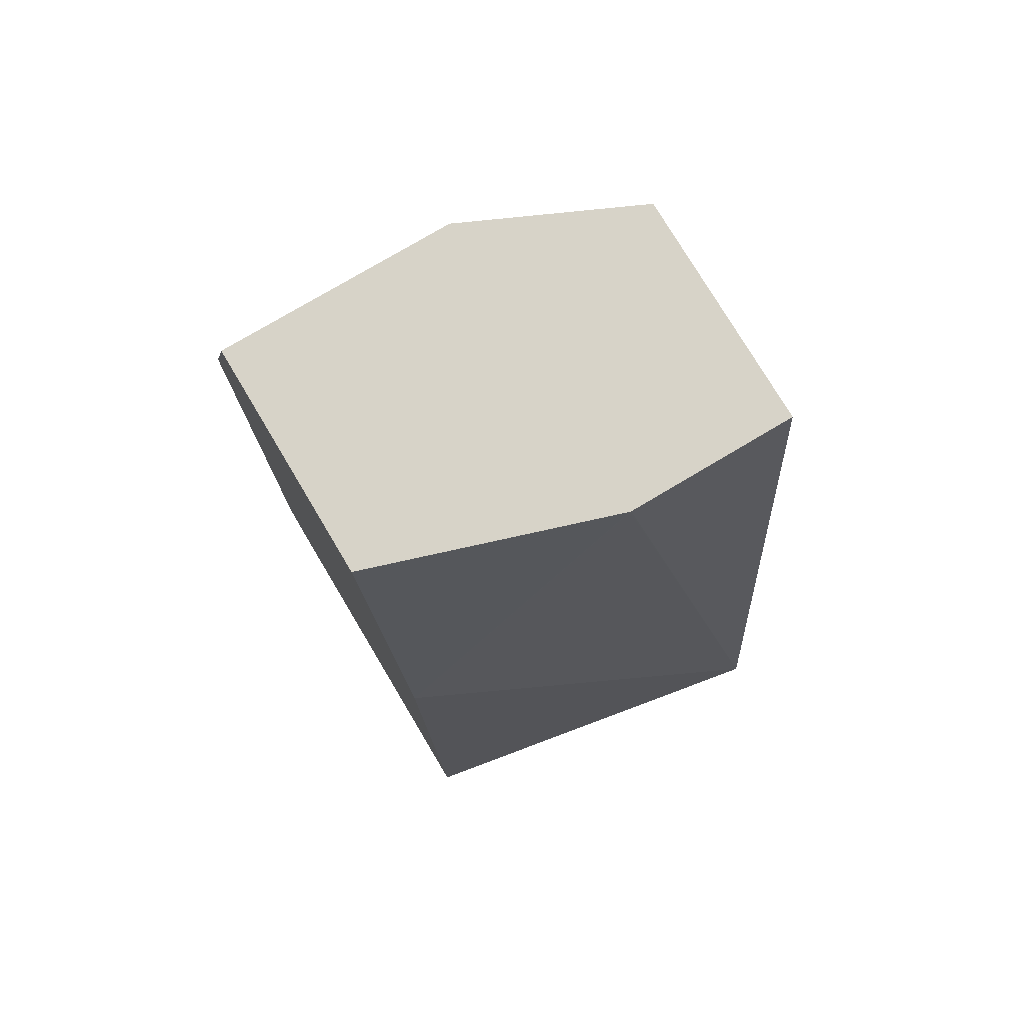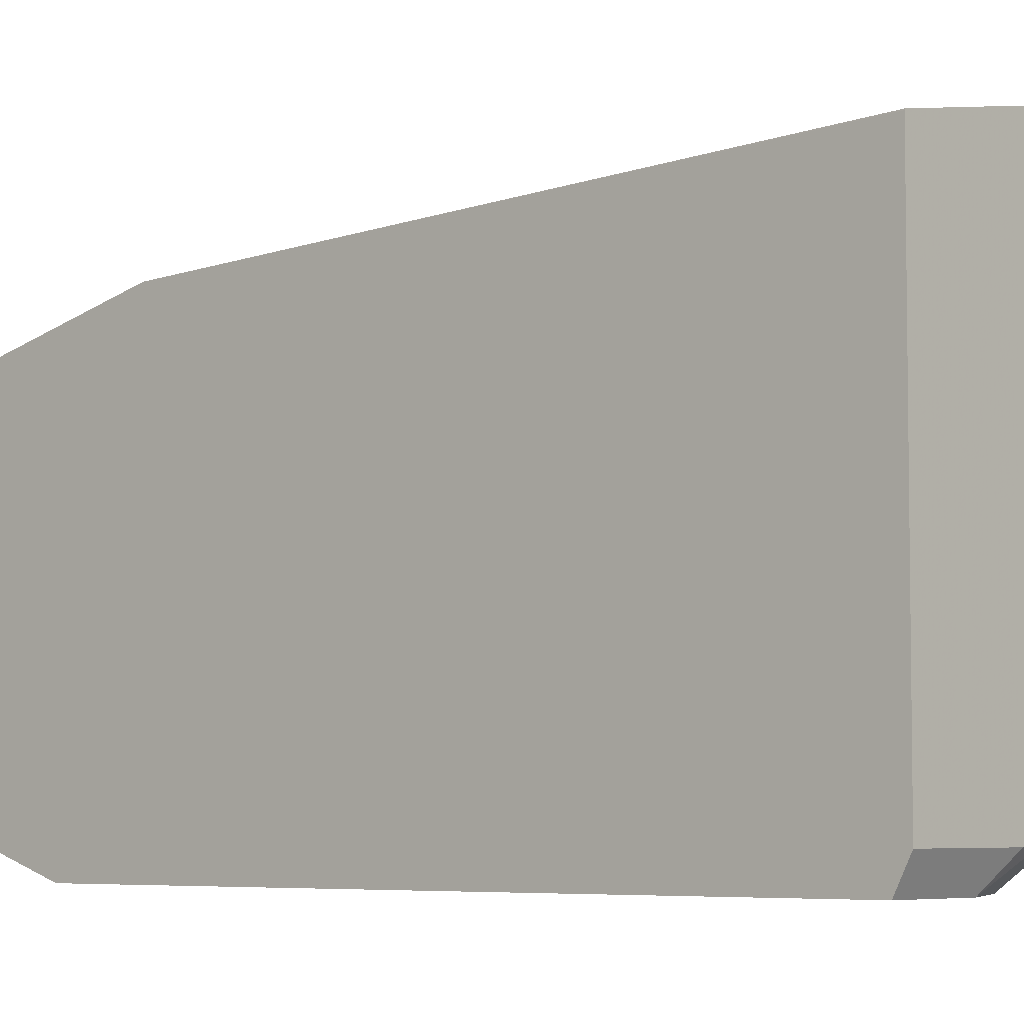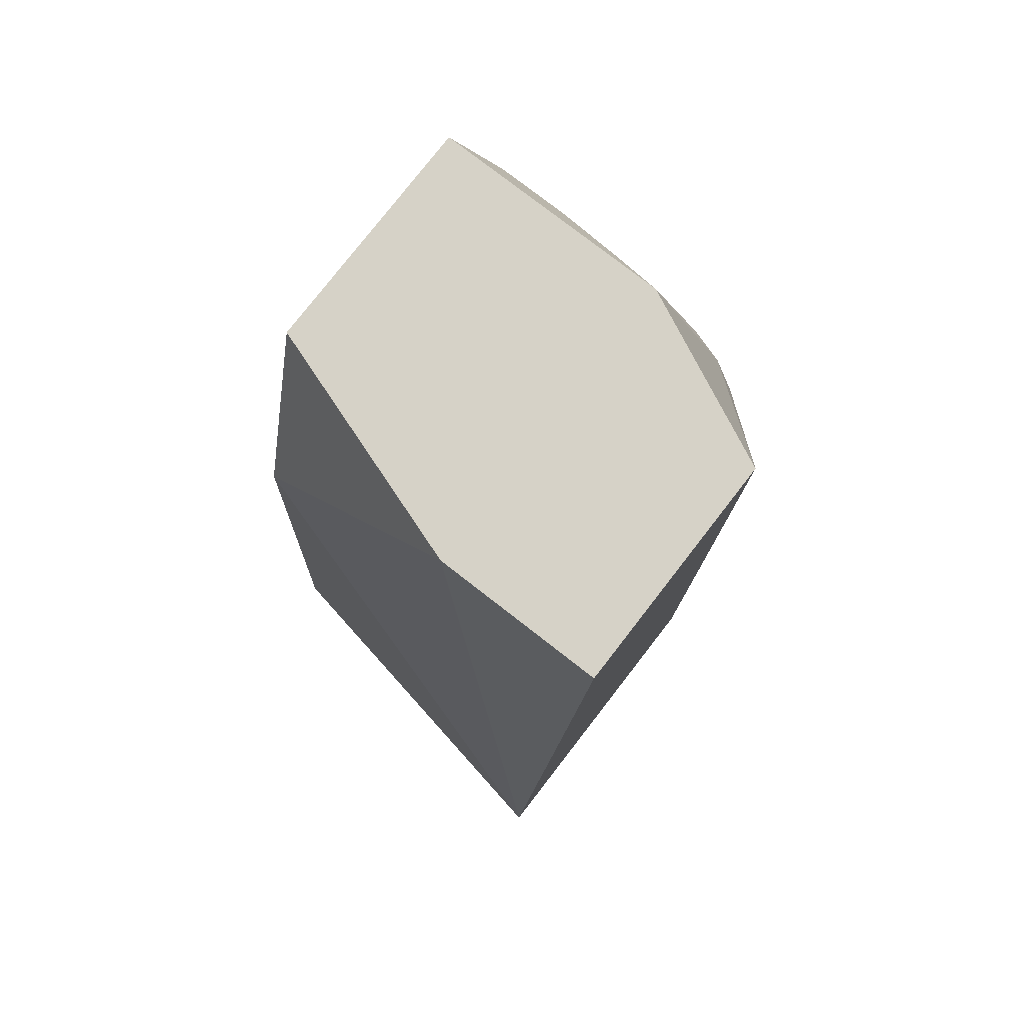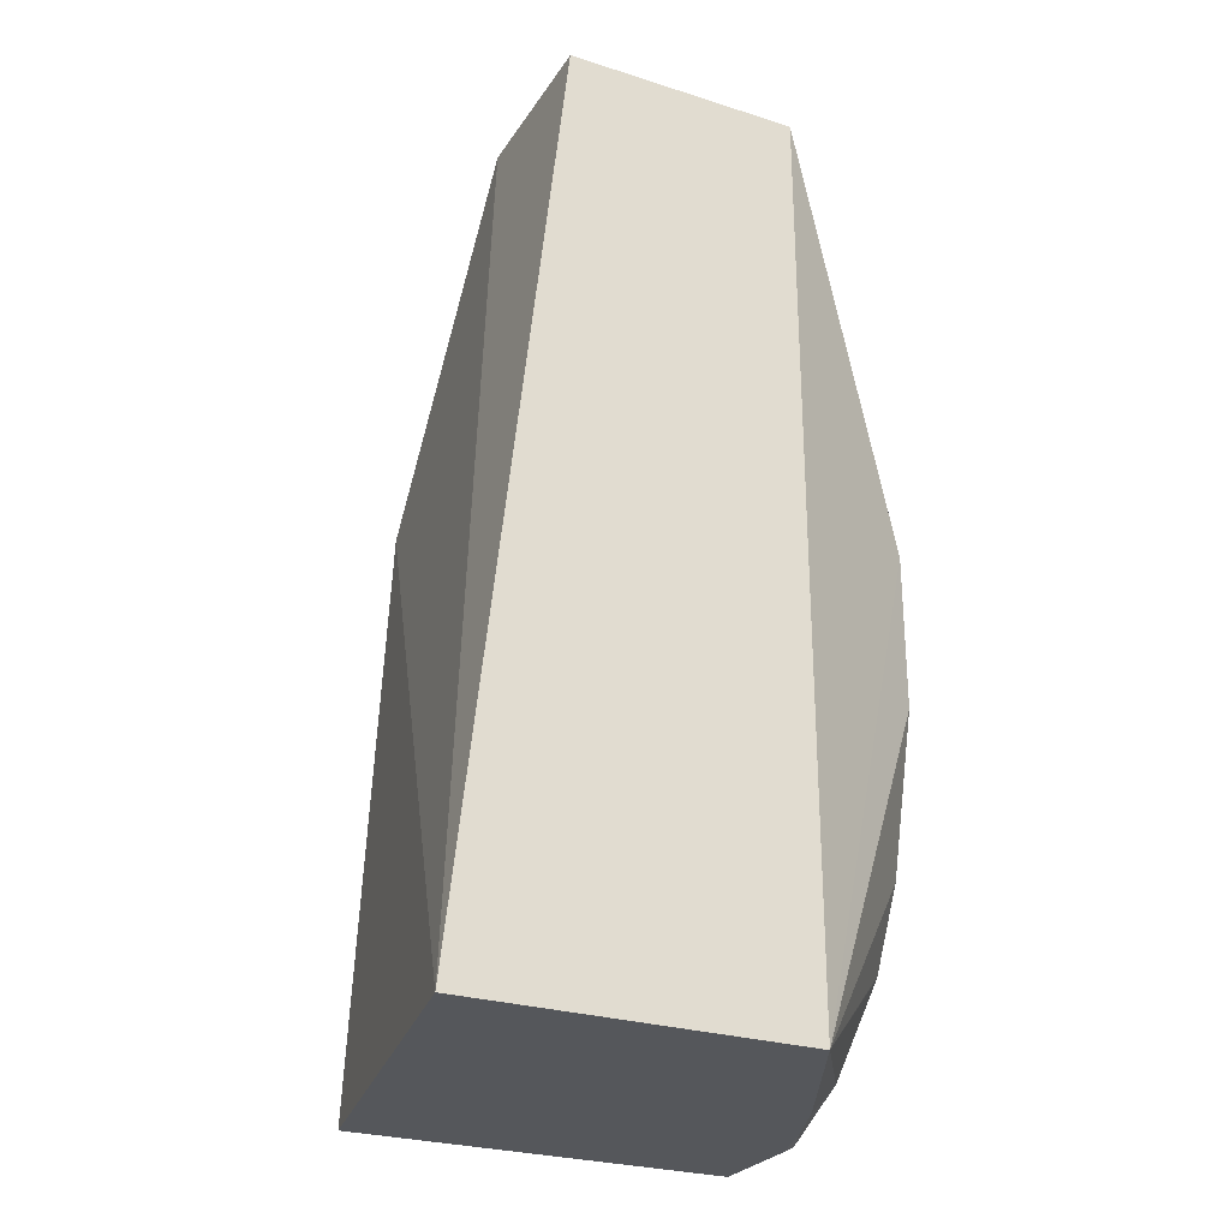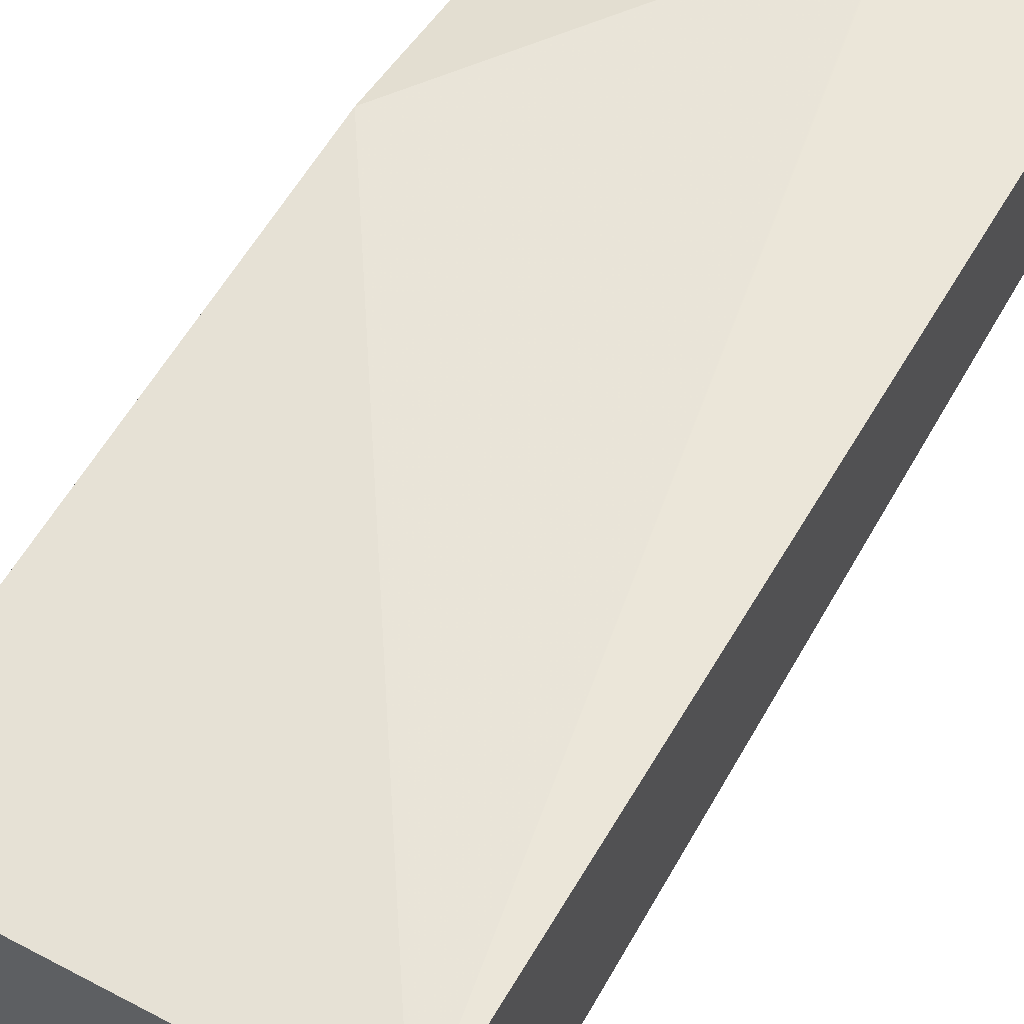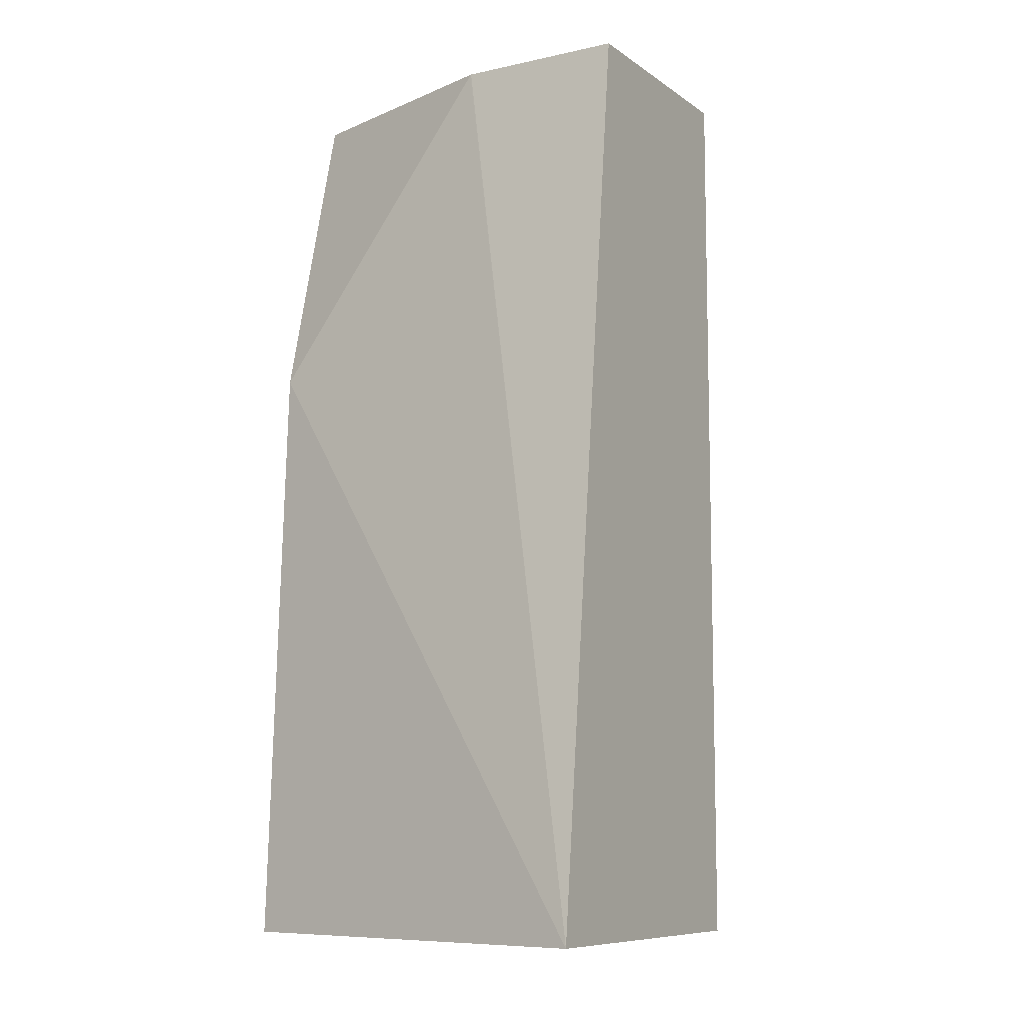
<metadata>
{"format":"obj","ext":"obj","renderer":"f3d","projection":"perspective","resolution":1024,"background":"white","views":[{"elev":76.7,"azim":-30.8,"up":"+Y"},{"elev":-5.4,"azim":-48.6,"up":"+Z"},{"elev":78.5,"azim":37.8,"up":"+Y"},{"elev":-27.0,"azim":63.8,"up":"+Y"},{"elev":63.9,"azim":30.1,"up":"+Z"},{"elev":-9.0,"azim":30.5,"up":"+Y"}]}
</metadata>
<code>
v 0.1696 -0.4494 -0.1551
v -0.0005858 -0.4494 -0.1859
v 0.1696 -0.4494 -0.2958
v 0.1696 -0.06535 -0.1972
v 0.09901 -0.06535 -0.1972
v 0.09861 -0.06576 -0.1972
v -0.0006025 -0.1972 -0.1972
v -0.0006025 -0.4492 -0.1863
v -0.0006025 -0.4494 -0.1863
v 0.09726 -0.4494 -0.3314
v 0.06587 -0.4271 -0.3618
v 0.09824 -0.3947 -0.3618
v 0.09884 -0.3937 -0.3618
v 0.1149 -0.3616 -0.3618
v 0.1314 -0.2961 -0.3618
v 0.1315 -0.2301 -0.3618
v 0.1696 -0.06535 -0.2958
v 0.09856 -0.06535 -0.1973
v -0.0006025 -0.06535 -0.2301
v -0.0006025 -0.4494 -0.3505
v 0.06972 -0.4494 -0.3423
v 0.03263 -0.4436 -0.3618
v 0.1213 -0.2052 -0.3618
v 0.09888 -0.06535 -0.3286
v -0.0006025 -0.06535 -0.3275
v 0.04365 -0.4494 -0.3505
v -0.0006025 -0.4436 -0.3618
v 0.04415 -0.4494 -0.3504
v 0.1069 -0.1889 -0.3618
v 0.09861 -0.06535 -0.3287
v -0.0005858 -0.06535 -0.3287
v -0.0006025 -0.06576 -0.3287
v -0.0006025 -0.1643 -0.3618
v 0.06137 -0.1687 -0.3618
v 0.033 -0.1643 -0.3618
f 11 34 29
f 11 29 23
f 11 23 16
f 11 33 35
f 11 27 33
f 7 20 9
f 10 22 11
f 10 21 22
f 7 9 8
f 11 16 15
f 7 27 20
f 7 33 27
f 11 22 27
f 11 15 14
f 29 34 30
f 11 13 12
f 7 32 33
f 31 33 32
f 30 33 31
f 30 35 33
f 30 34 35
f 25 31 32
f 11 14 13
f 23 30 24
f 22 28 26
f 21 28 22
f 20 22 26
f 20 27 22
f 17 23 24
f 16 23 17
f 23 29 30
f 7 25 32
f 11 35 34
f 7 18 19
f 7 19 25
f 1 2 9
f 1 9 20
f 1 20 26
f 1 26 28
f 1 28 21
f 1 21 10
f 1 3 17
f 1 17 4
f 1 4 5
f 1 5 6
f 1 6 7
f 1 7 2
f 2 8 9
f 2 7 8
f 1 10 3
f 3 11 12
f 3 10 11
f 6 18 7
f 5 18 6
f 4 18 5
f 4 19 18
f 4 25 19
f 4 30 31
f 4 31 25
f 4 24 30
f 4 17 24
f 3 16 17
f 3 15 16
f 3 14 15
f 3 13 14
f 3 12 13

</code>
